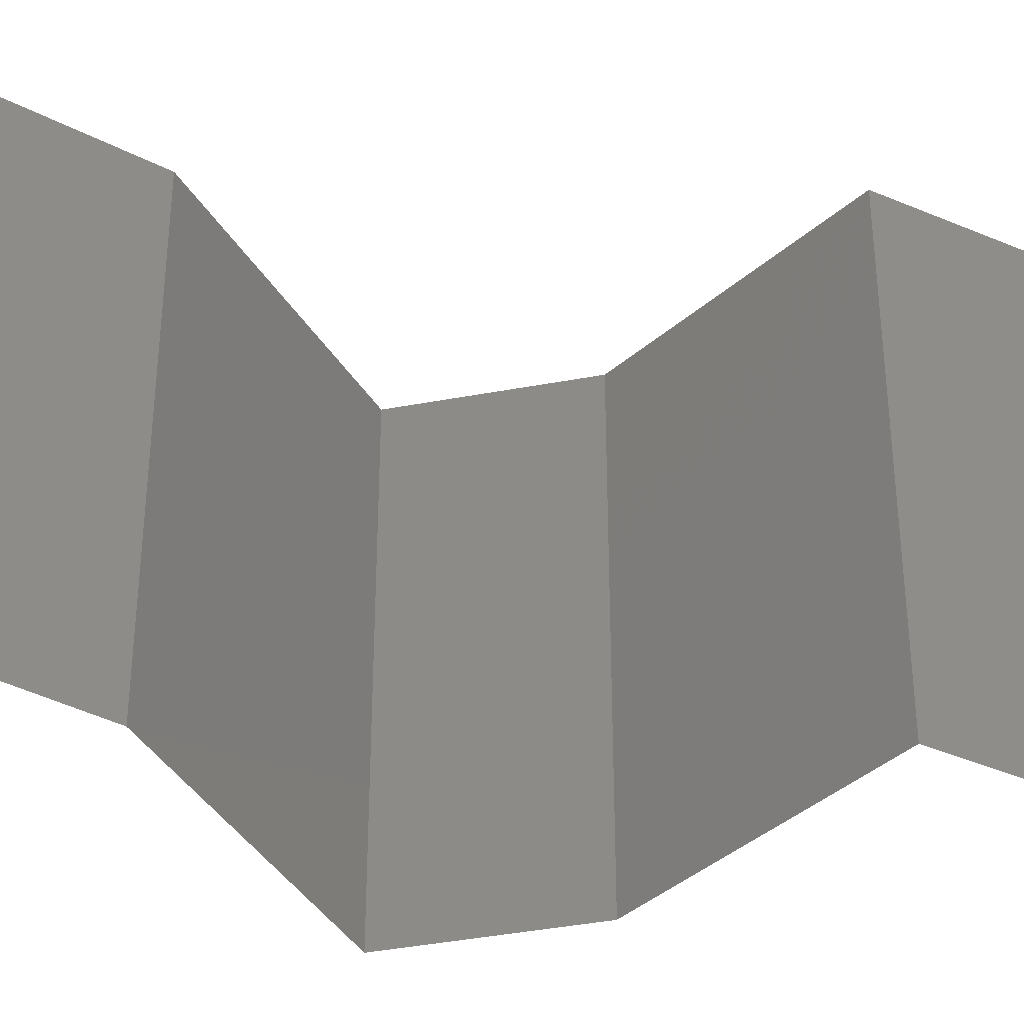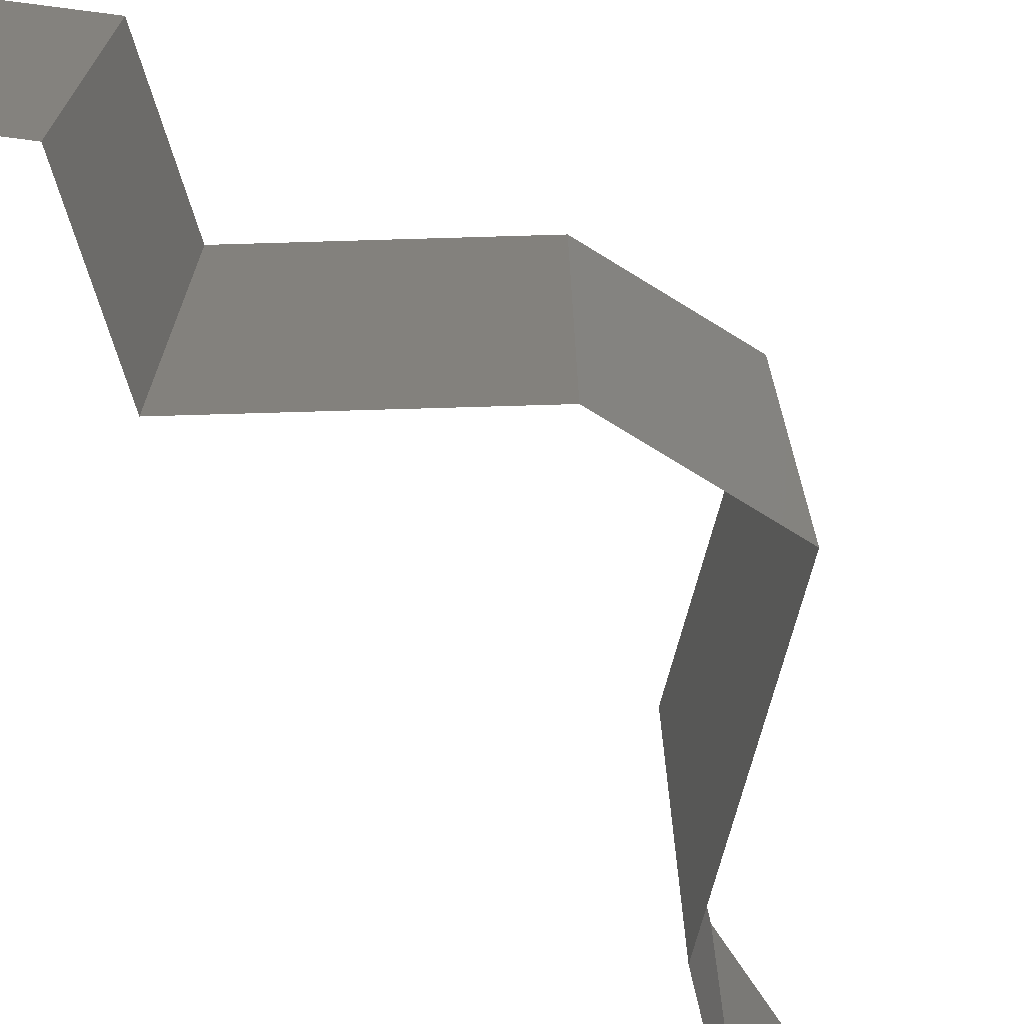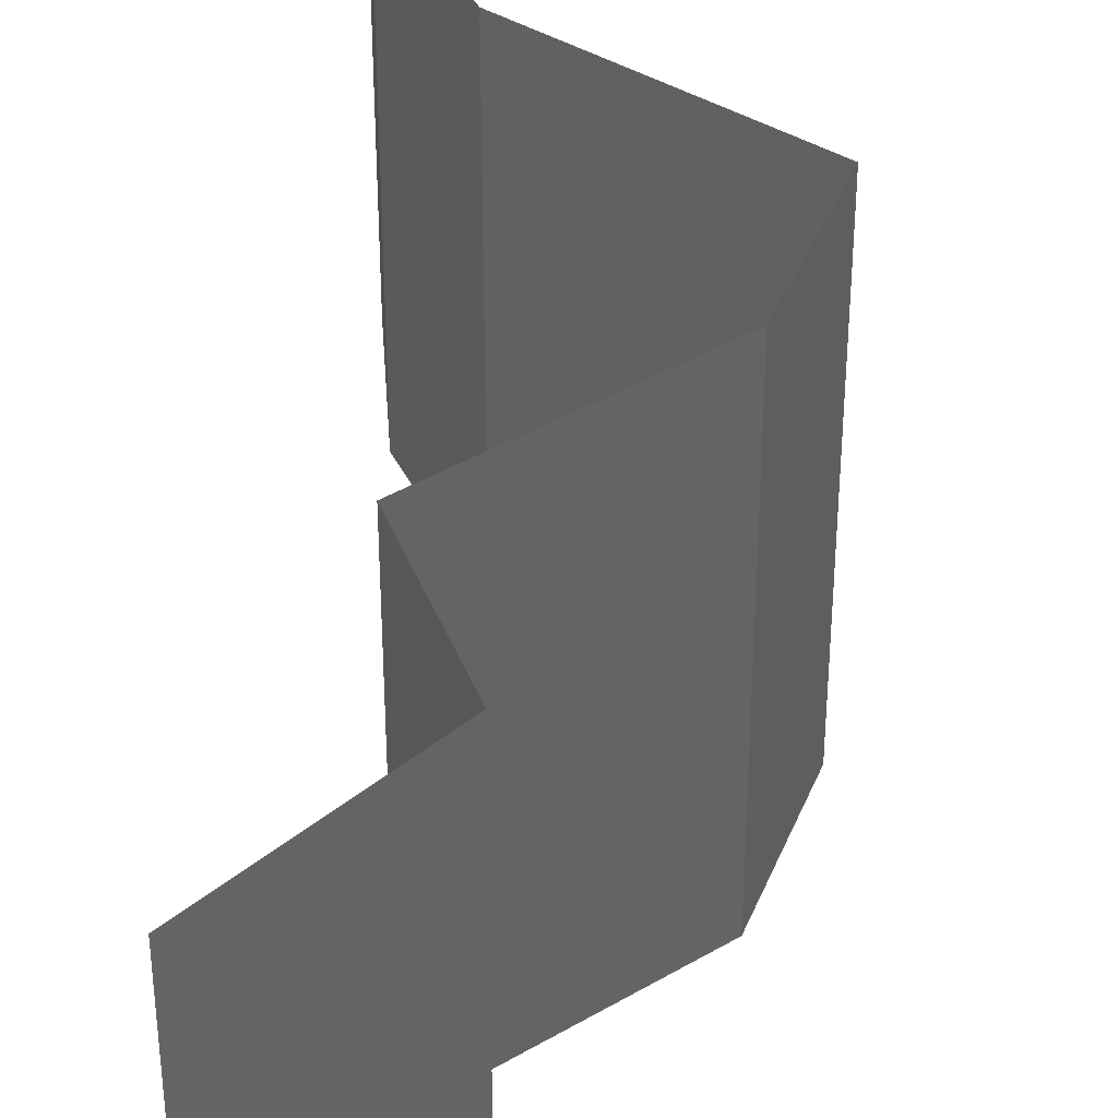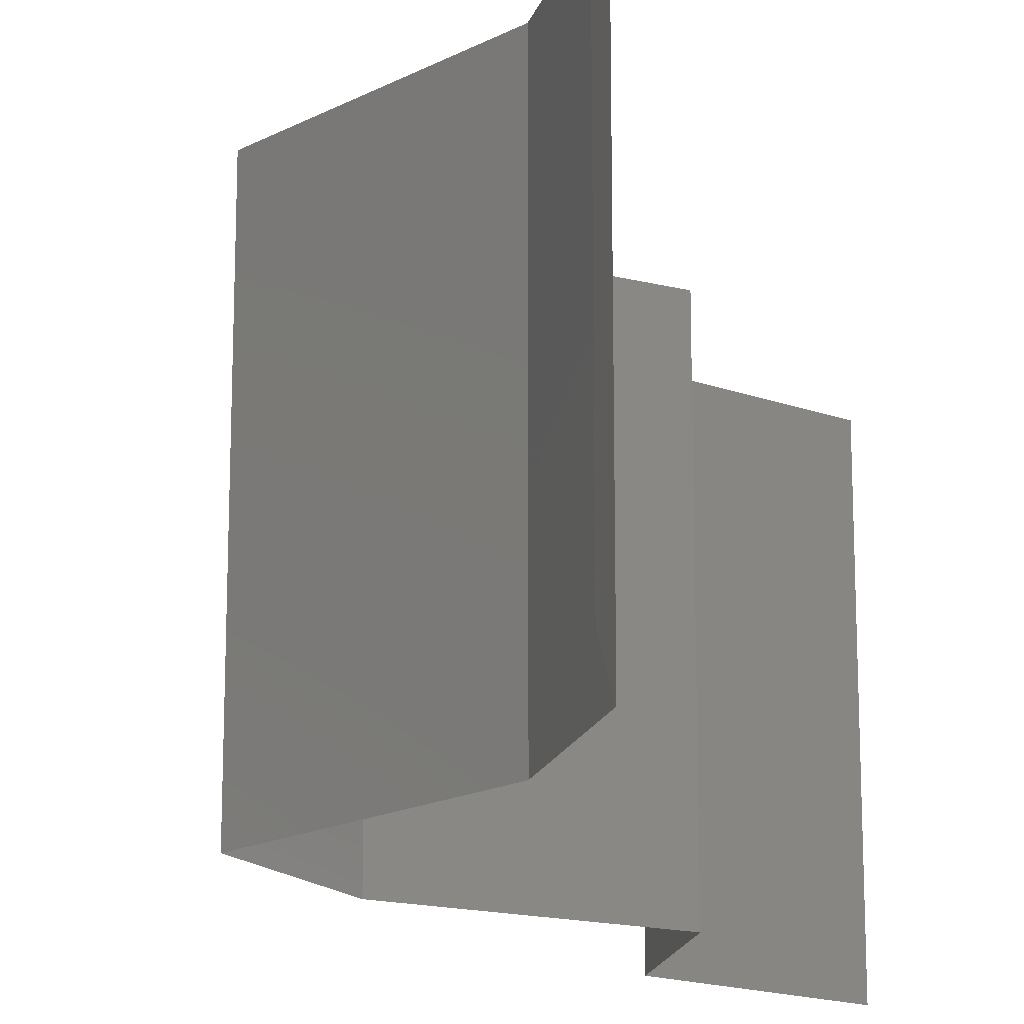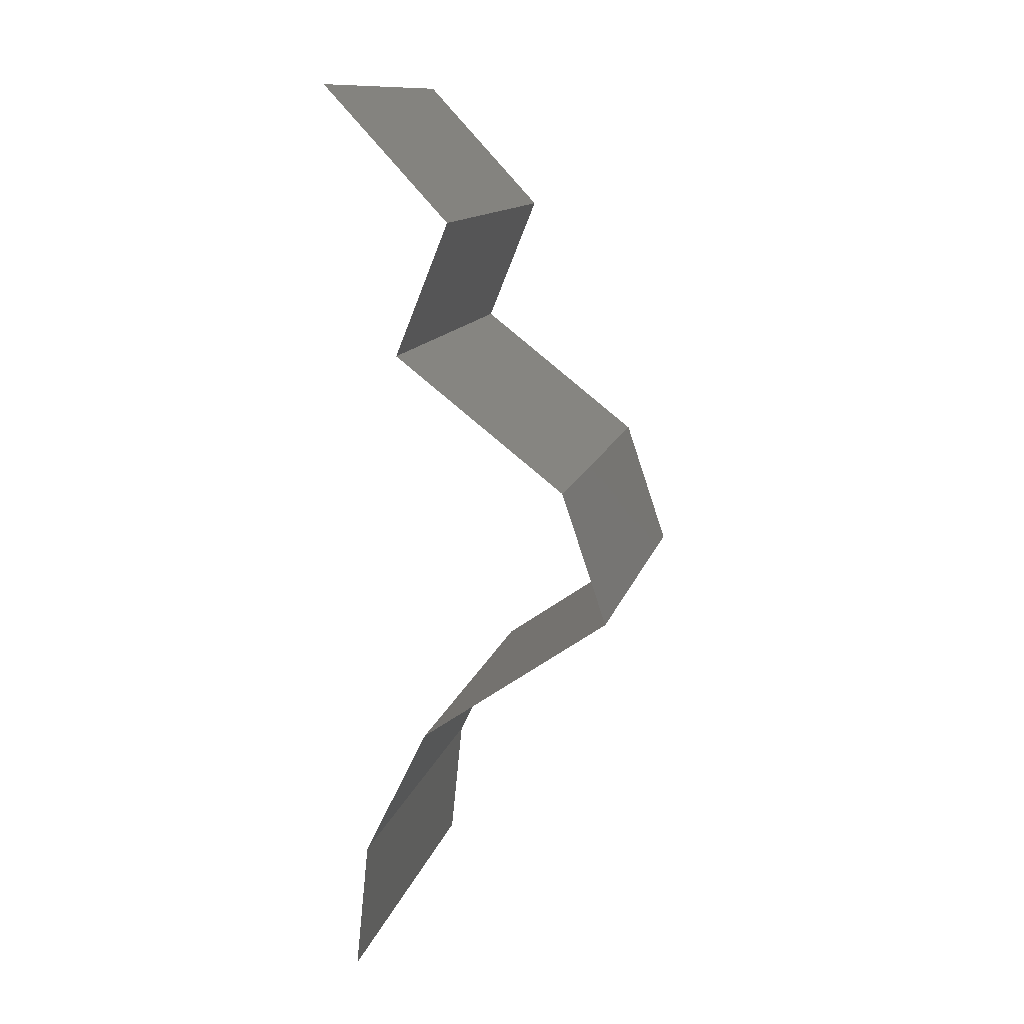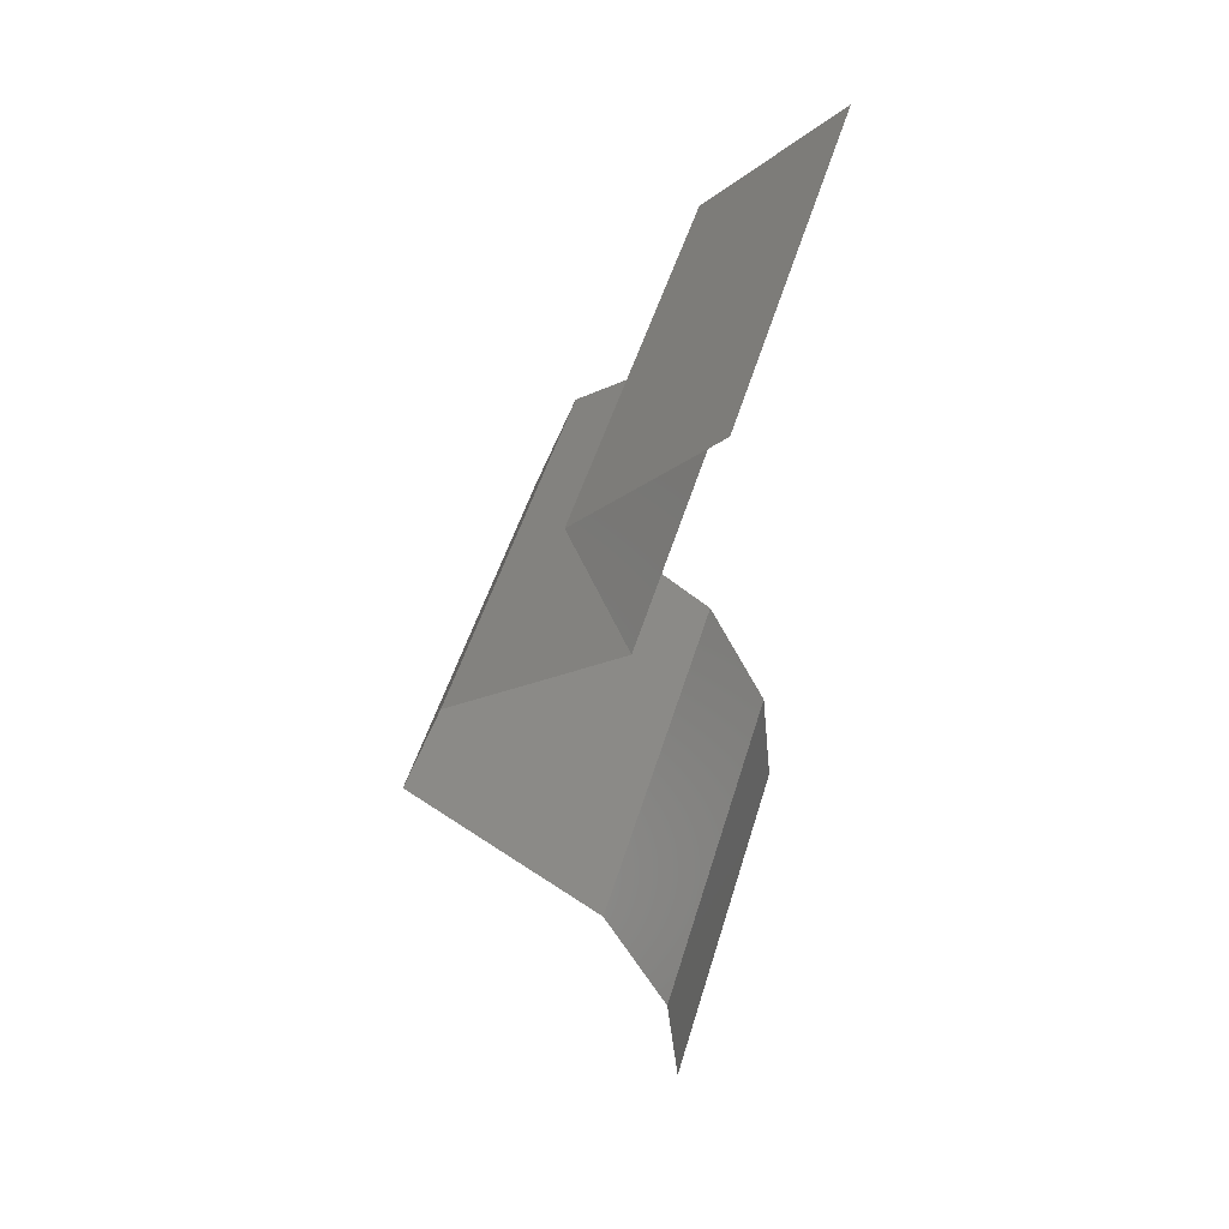
<metadata>
{"format":"stl","ext":"stl","renderer":"f3d","projection":"perspective","resolution":1024,"background":"white","views":[{"elev":-40.7,"azim":84.3,"up":"+Z"},{"elev":-73.7,"azim":-140.4,"up":"+Z"},{"elev":40.2,"azim":-178.1,"up":"+Z"},{"elev":-17.4,"azim":11.1,"up":"+Z"},{"elev":12.5,"azim":-166.9,"up":"+Y"},{"elev":49.6,"azim":16.3,"up":"+Y"}]}
</metadata>
<code>
# stl→obj: 38 verts, 56 faces
v 0.03716 0.05325 0.02
v 0.03716 0.05325 0.01
v 0.03405 0.04992 0.015
v 0.03095 0.04659 0
v 0.03095 0.04659 0.01
v 0.03405 0.04992 0.005
v 0.03716 0.05325 0
v 0.03095 0.04659 0.02
v 0.03364 0.03994 0.01
v 0.03229 0.04326 0.015
v 0.03364 0.03994 0
v 0.03229 0.04326 0.005
v 0.03364 0.03994 0.02
v 0.0251 0.03328 0
v 0.02937 0.03661 0.005494
v 0.0251 0.03328 0.02
v 0.02937 0.03661 0.01448
v 0.0251 0.03328 0.01
v 0.02284 0.02662 0.01
v 0.02397 0.02995 0.005
v 0.02397 0.02995 0.015
v 0.02284 0.02662 0
v 0.02284 0.02662 0.02
v 0.03237 0.01997 0
v 0.0276 0.0233 0.005946
v 0.03237 0.01997 0.02
v 0.0276 0.0233 0.01427
v 0.03237 0.01997 0.01
v 0.03564 0.01331 0
v 0.03564 0.01331 0.01
v 0.034 0.01664 0.005
v 0.034 0.01664 0.015
v 0.03564 0.01331 0.02
v 0.03632 0.006656 0.02
v 0.03598 0.009984 0.015
v 0.03632 0.006656 0.01
v 0.03598 0.009984 0.005
v 0.03632 0.006656 0
f 1 2 3
f 4 5 6
f 2 7 6
f 5 8 3
f 5 2 6
f 8 1 3
f 2 5 3
f 7 4 6
f 5 9 10
f 4 11 12
f 9 5 12
f 13 8 10
f 5 4 12
f 8 5 10
f 11 9 12
f 9 13 10
f 11 14 15
f 16 13 17
f 14 18 15
f 13 9 17
f 18 17 15
f 17 9 15
f 18 16 17
f 9 11 15
f 19 18 20
f 18 19 21
f 14 22 20
f 23 16 21
f 18 14 20
f 16 18 21
f 22 19 20
f 19 23 21
f 22 24 25
f 26 23 27
f 28 27 25
f 24 28 25
f 27 19 25
f 23 19 27
f 19 22 25
f 28 26 27
f 29 30 31
f 26 28 32
f 30 33 32
f 28 24 31
f 28 30 32
f 24 29 31
f 33 26 32
f 30 28 31
f 34 33 35
f 36 30 37
f 29 38 37
f 30 36 35
f 30 29 37
f 33 30 35
f 38 36 37
f 36 34 35

</code>
